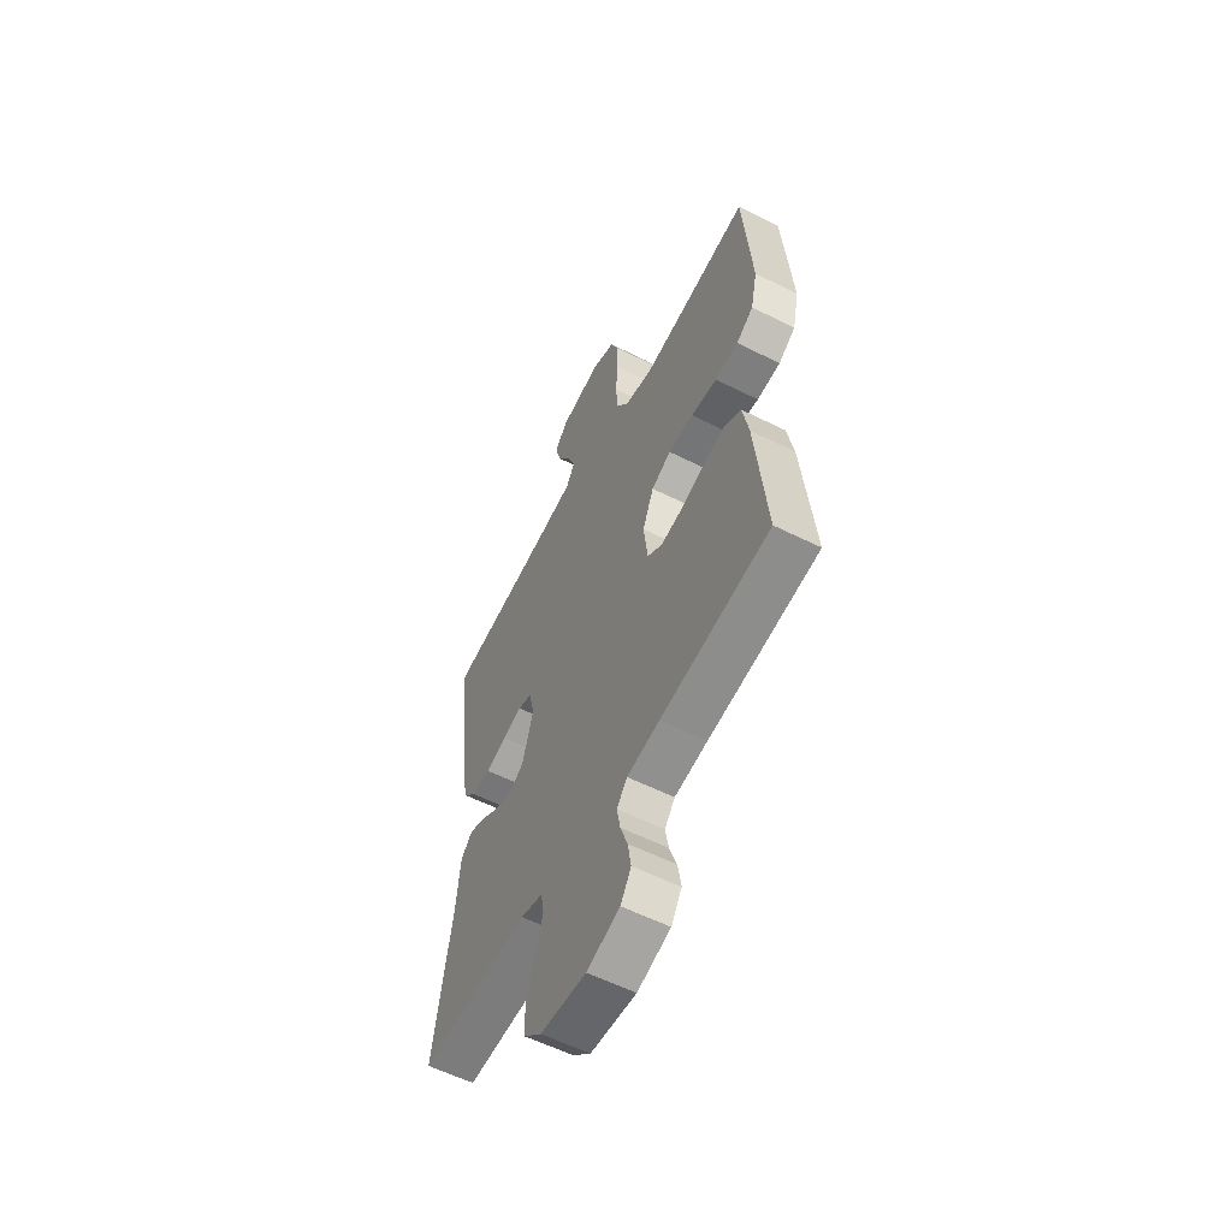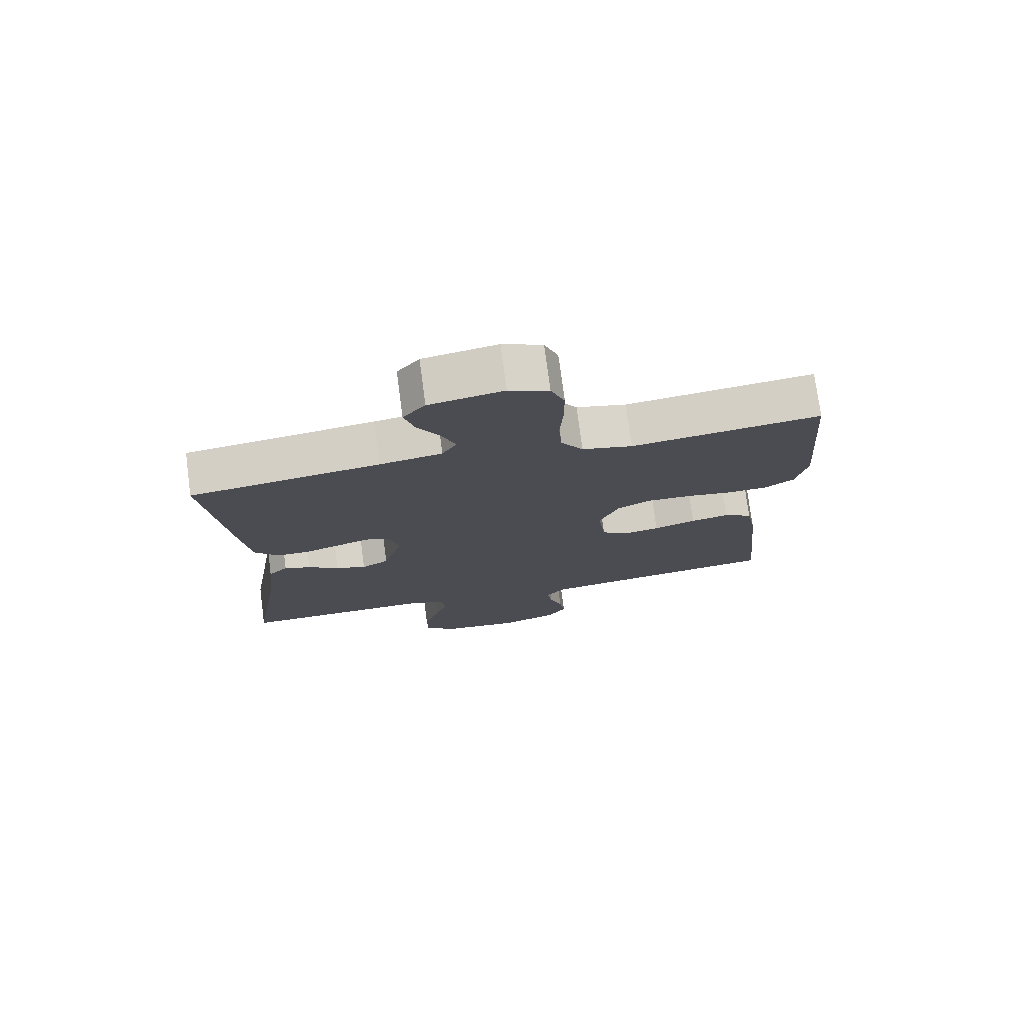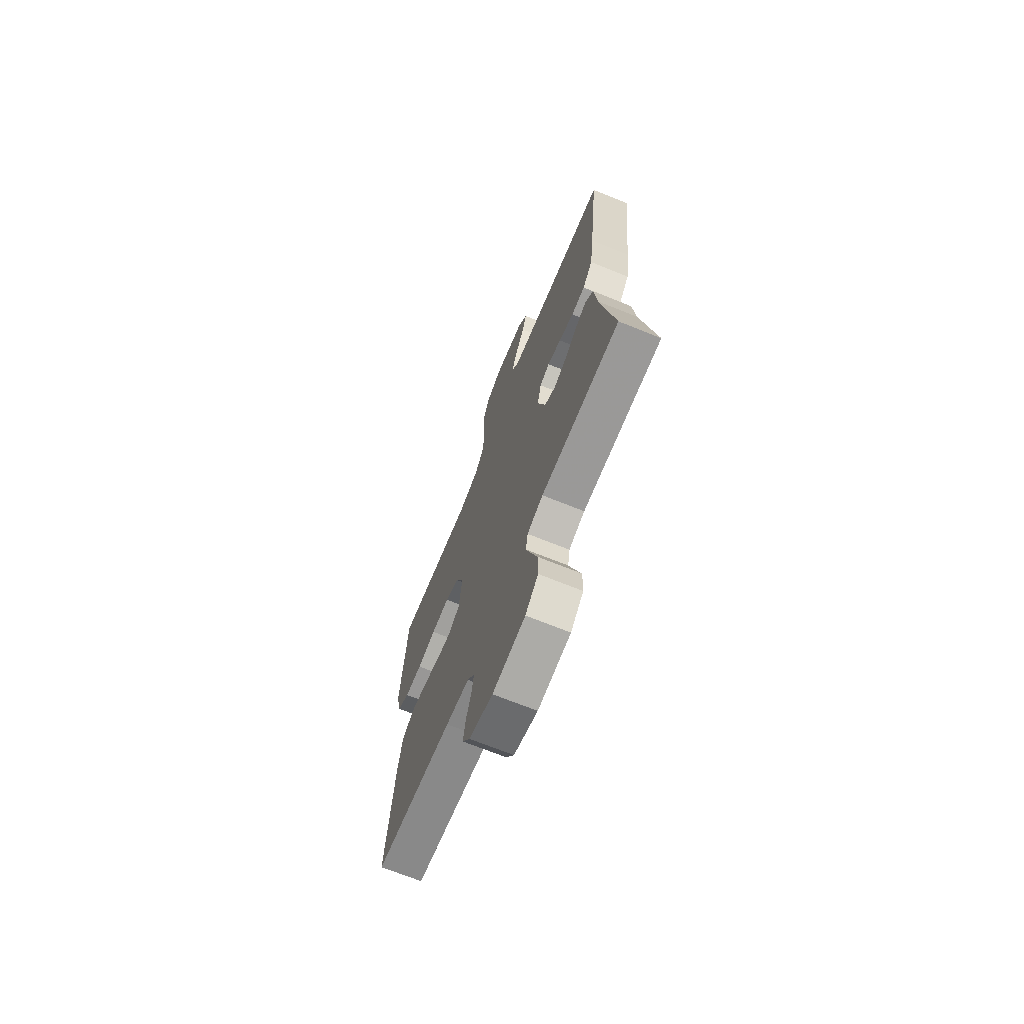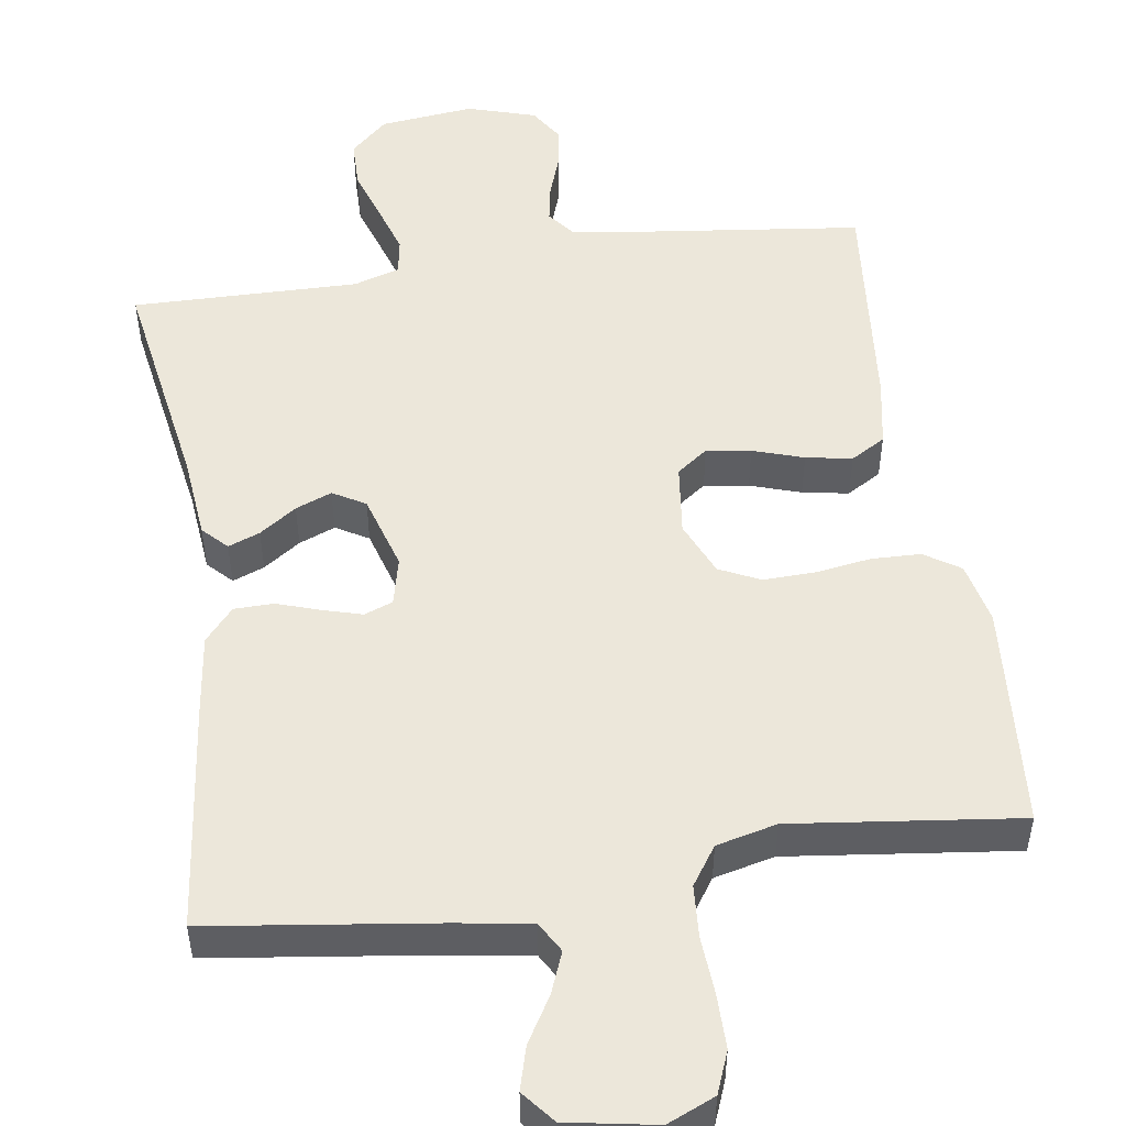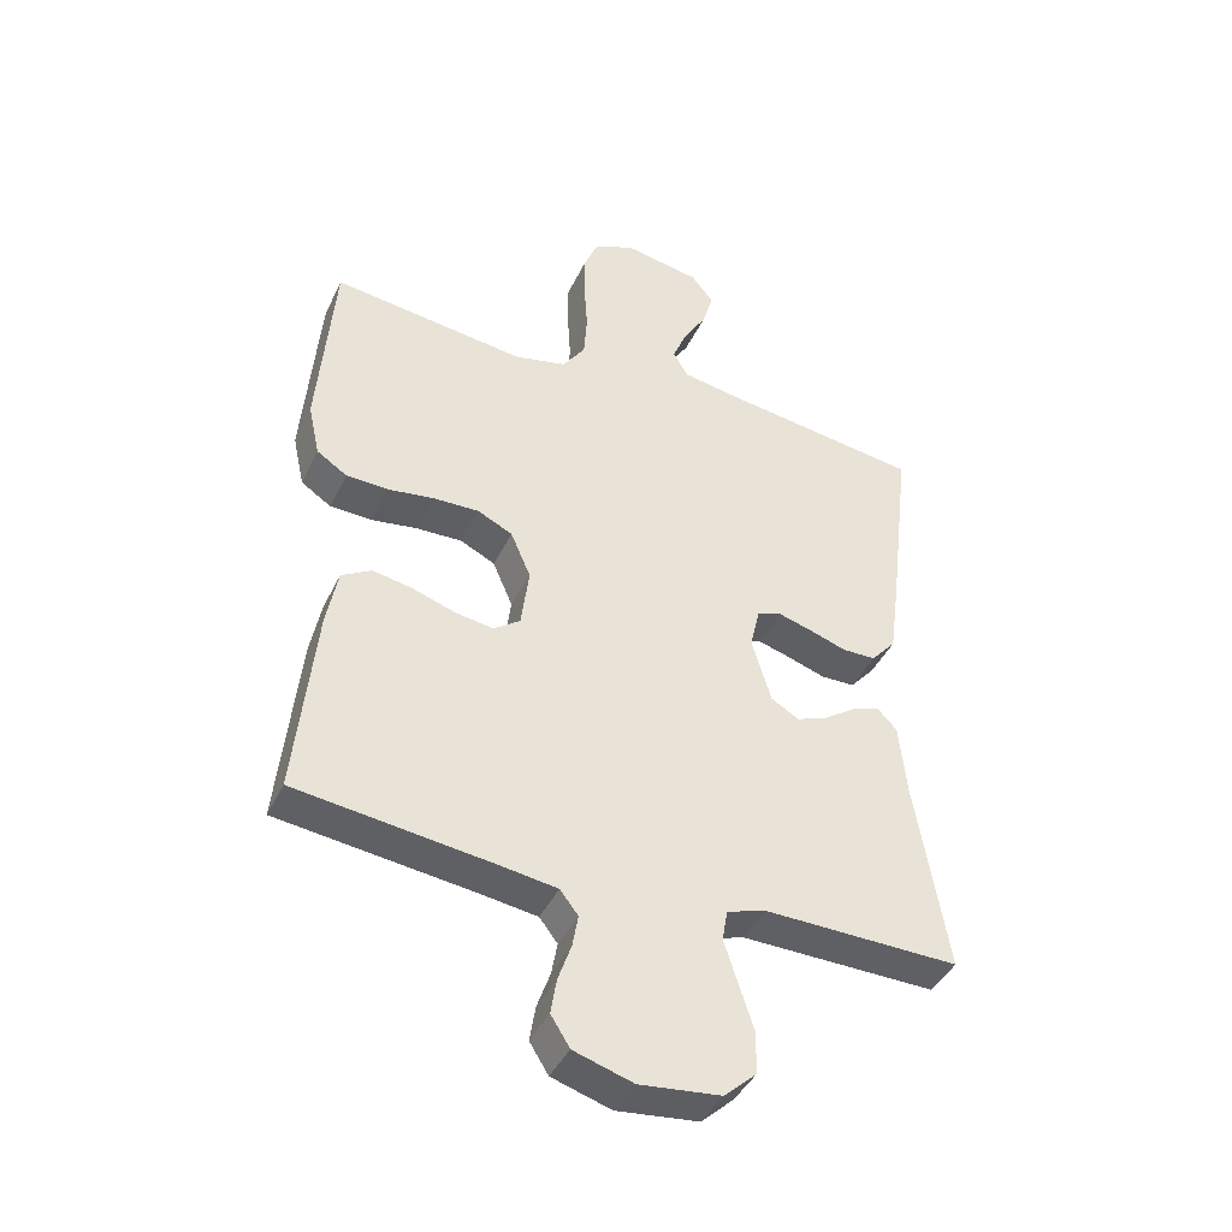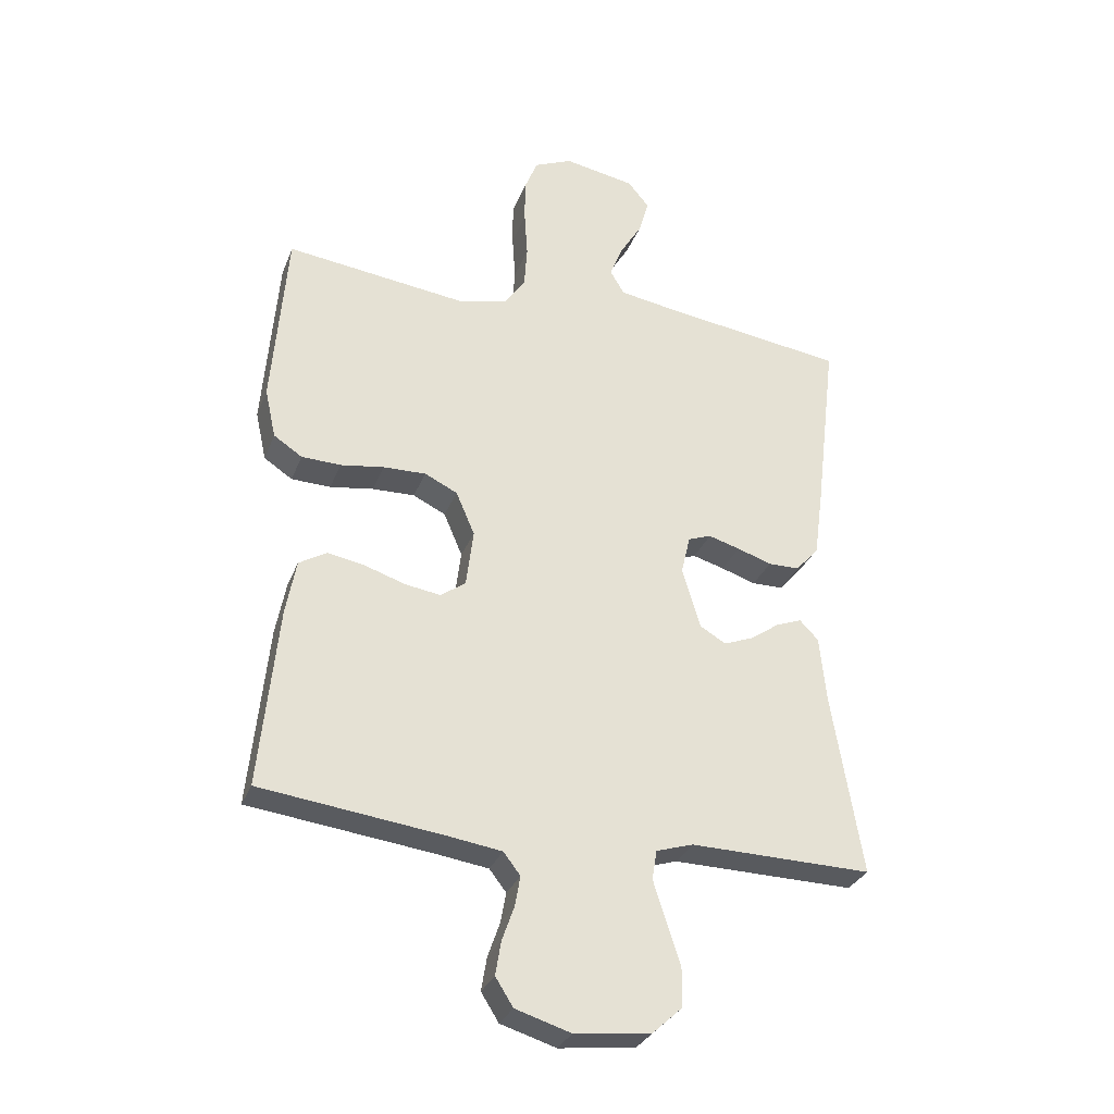
<metadata>
{"format":"obj","ext":"obj","renderer":"f3d","projection":"perspective","resolution":1024,"background":"white","views":[{"elev":-57.9,"azim":62.6,"up":"+Z"},{"elev":75.5,"azim":-7.5,"up":"+Z"},{"elev":-70.0,"azim":-112.0,"up":"+Z"},{"elev":51.0,"azim":-8.6,"up":"+Y"},{"elev":-42.2,"azim":155.8,"up":"+Z"},{"elev":-30.7,"azim":161.0,"up":"+Z"}]}
</metadata>
<code>
v -0.5 0.07 0.5
v -0.2 0.07 0.541
v -0.101 0.07 0.557
v -0.078 0.07 0.597
v -0.1 0.07 0.652
v -0.136 0.07 0.712
v -0.152 0.07 0.769
v -0.117 0.07 0.812
v 0 0.07 0.833
v 0.063 0.07 0.806
v 0.085 0.07 0.751
v 0.085 0.07 0.679
v 0.08 0.07 0.602
v 0.085 0.07 0.533
v 0.12 0.07 0.482
v 0.2 0.07 0.463
v 0.5 0.07 0.5
v 0.524 0.07 0.2
v 0.506 0.07 0.118
v 0.459 0.07 0.087
v 0.394 0.07 0.085
v 0.322 0.07 0.096
v 0.252 0.07 0.098
v 0.198 0.07 0.072
v 0.167 0.07 0
v 0.179 0.07 -0.095
v 0.22 0.07 -0.125
v 0.279 0.07 -0.116
v 0.346 0.07 -0.094
v 0.407 0.07 -0.083
v 0.453 0.07 -0.11
v 0.47 0.07 -0.2
v 0.5 0.07 -0.5
v 0.2 0.07 -0.537
v 0.11 0.07 -0.55
v 0.082 0.07 -0.586
v 0.091 0.07 -0.636
v 0.111 0.07 -0.693
v 0.12 0.07 -0.748
v 0.091 0.07 -0.794
v 0 0.07 -0.822
v -0.125 0.07 -0.808
v -0.174 0.07 -0.763
v -0.175 0.07 -0.698
v -0.152 0.07 -0.628
v -0.131 0.07 -0.562
v -0.139 0.07 -0.514
v -0.2 0.07 -0.495
v -0.5 0.07 -0.5
v -0.451 0.07 -0.2
v -0.44 0.07 -0.089
v -0.409 0.07 -0.057
v -0.367 0.07 -0.073
v -0.318 0.07 -0.107
v -0.27 0.07 -0.126
v -0.227 0.07 -0.101
v -0.197 0.07 0
v -0.212 0.07 0.064
v -0.25 0.07 0.078
v -0.302 0.07 0.063
v -0.359 0.07 0.044
v -0.411 0.07 0.045
v -0.449 0.07 0.089
v -0.464 0.07 0.2
v -0.5 0 0.5
v -0.2 0 0.541
v -0.101 0 0.557
v -0.078 0 0.597
v -0.1 0 0.652
v -0.136 0 0.712
v -0.152 0 0.769
v -0.117 0 0.812
v 0 0 0.833
v 0.063 0 0.806
v 0.085 0 0.751
v 0.085 0 0.679
v 0.08 0 0.602
v 0.085 0 0.533
v 0.12 0 0.482
v 0.2 0 0.463
v 0.5 0 0.5
v 0.524 0 0.2
v 0.506 0 0.118
v 0.459 0 0.087
v 0.394 0 0.085
v 0.322 0 0.096
v 0.252 0 0.098
v 0.198 0 0.072
v 0.167 0 0
v 0.179 0 -0.095
v 0.22 0 -0.125
v 0.279 0 -0.116
v 0.346 0 -0.094
v 0.407 0 -0.083
v 0.453 0 -0.11
v 0.47 0 -0.2
v 0.5 0 -0.5
v 0.2 0 -0.537
v 0.11 0 -0.55
v 0.082 0 -0.586
v 0.091 0 -0.636
v 0.111 0 -0.693
v 0.12 0 -0.748
v 0.091 0 -0.794
v 0 0 -0.822
v -0.125 0 -0.808
v -0.174 0 -0.763
v -0.175 0 -0.698
v -0.152 0 -0.628
v -0.131 0 -0.562
v -0.139 0 -0.514
v -0.2 0 -0.495
v -0.5 0 -0.5
v -0.451 0 -0.2
v -0.44 0 -0.089
v -0.409 0 -0.057
v -0.367 0 -0.073
v -0.318 0 -0.107
v -0.27 0 -0.126
v -0.227 0 -0.101
v -0.197 0 0
v -0.212 0 0.064
v -0.25 0 0.078
v -0.302 0 0.063
v -0.359 0 0.044
v -0.411 0 0.045
v -0.449 0 0.089
v -0.464 0 0.2
f 64 1 2
f 63 64 2
f 62 63 2
f 61 62 2
f 60 61 2
f 59 60 2 3
f 58 59 3 4
f 57 58 4
f 52 53 54
f 51 52 54
f 50 51 54
f 50 54 55
f 49 50 55
f 48 49 55
f 47 48 55 56
f 43 44 45
f 42 43 45
f 41 42 45
f 40 41 45
f 39 40 45
f 38 39 45
f 37 38 45
f 36 37 45 46
f 35 36 46 47
f 32 33 34
f 31 32 34
f 30 31 34
f 29 30 34
f 28 29 34
f 34 35 47
f 28 34 47
f 27 28 47
f 20 21 22
f 19 20 22
f 18 19 22
f 17 18 22
f 16 17 22
f 15 16 22 23
f 14 15 23 24
f 11 12 13
f 10 11 13
f 9 10 13
f 8 9 13
f 7 8 13
f 6 7 13
f 5 6 13
f 4 5 13 14
f 14 24 25
f 4 14 25
f 57 4 25
f 47 56 57
f 27 47 57
f 26 27 57
f 25 26 57
f 66 65 128
f 66 128 127
f 66 127 126
f 66 126 125
f 66 125 124
f 67 66 124 123
f 68 67 123 122
f 68 122 121
f 118 117 116
f 118 116 115
f 118 115 114
f 119 118 114
f 119 114 113
f 119 113 112
f 120 119 112 111
f 109 108 107
f 109 107 106
f 109 106 105
f 109 105 104
f 109 104 103
f 109 103 102
f 109 102 101
f 110 109 101 100
f 111 110 100 99
f 98 97 96
f 98 96 95
f 98 95 94
f 98 94 93
f 98 93 92
f 111 99 98
f 111 98 92
f 111 92 91
f 86 85 84
f 86 84 83
f 86 83 82
f 86 82 81
f 86 81 80
f 87 86 80 79
f 88 87 79 78
f 77 76 75
f 77 75 74
f 77 74 73
f 77 73 72
f 77 72 71
f 77 71 70
f 77 70 69
f 78 77 69 68
f 89 88 78
f 89 78 68
f 89 68 121
f 121 120 111
f 121 111 91
f 121 91 90
f 121 90 89
f 1 65 66 2
f 2 66 67 3
f 3 67 68 4
f 4 68 69 5
f 5 69 70 6
f 6 70 71 7
f 7 71 72 8
f 8 72 73 9
f 9 73 74 10
f 10 74 75 11
f 11 75 76 12
f 12 76 77 13
f 13 77 78 14
f 14 78 79 15
f 15 79 80 16
f 16 80 81 17
f 17 81 82 18
f 18 82 83 19
f 19 83 84 20
f 20 84 85 21
f 21 85 86 22
f 22 86 87 23
f 23 87 88 24
f 24 88 89 25
f 25 89 90 26
f 26 90 91 27
f 27 91 92 28
f 28 92 93 29
f 29 93 94 30
f 30 94 95 31
f 31 95 96 32
f 32 96 97 33
f 33 97 98 34
f 34 98 99 35
f 35 99 100 36
f 36 100 101 37
f 37 101 102 38
f 38 102 103 39
f 39 103 104 40
f 40 104 105 41
f 41 105 106 42
f 42 106 107 43
f 43 107 108 44
f 44 108 109 45
f 45 109 110 46
f 46 110 111 47
f 47 111 112 48
f 48 112 113 49
f 49 113 114 50
f 50 114 115 51
f 51 115 116 52
f 52 116 117 53
f 53 117 118 54
f 54 118 119 55
f 55 119 120 56
f 56 120 121 57
f 57 121 122 58
f 58 122 123 59
f 59 123 124 60
f 60 124 125 61
f 61 125 126 62
f 62 126 127 63
f 63 127 128 64
f 64 128 65 1

</code>
